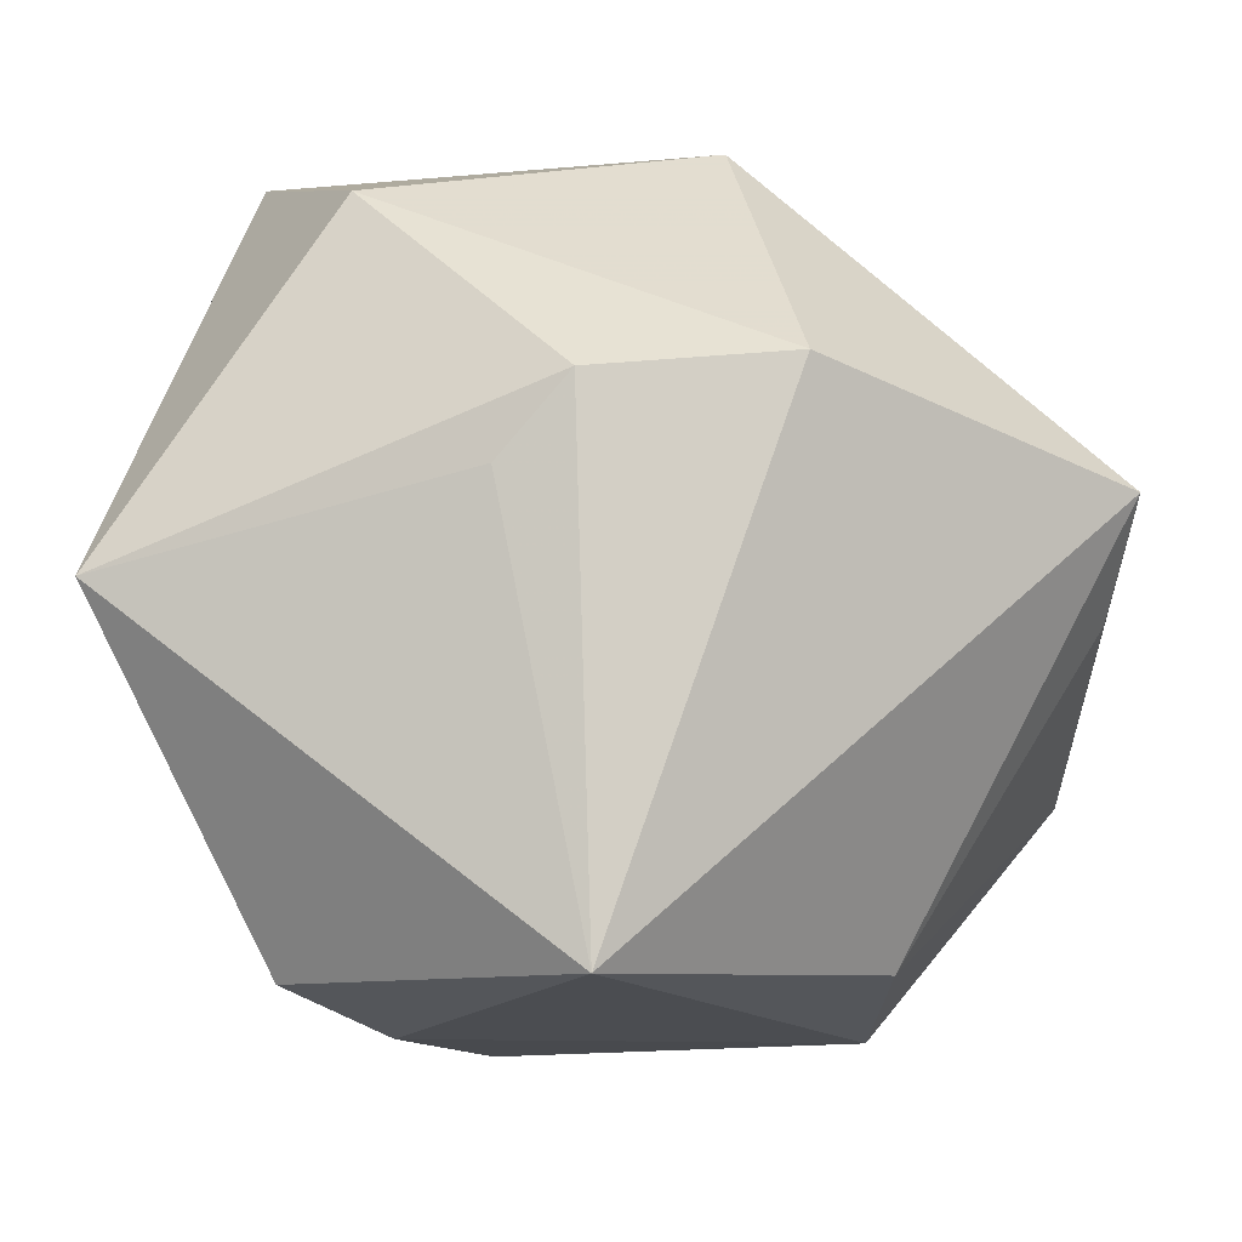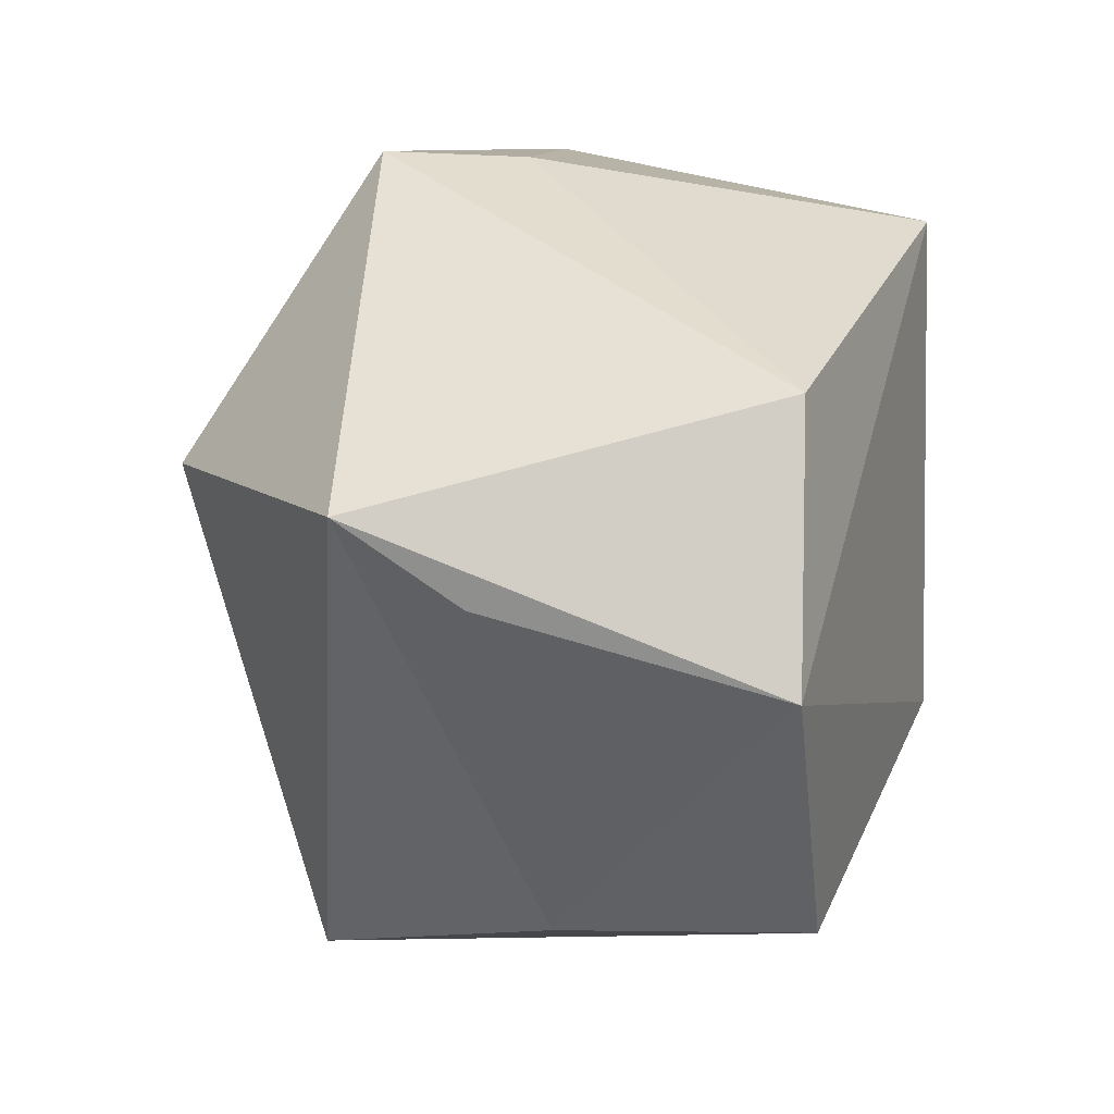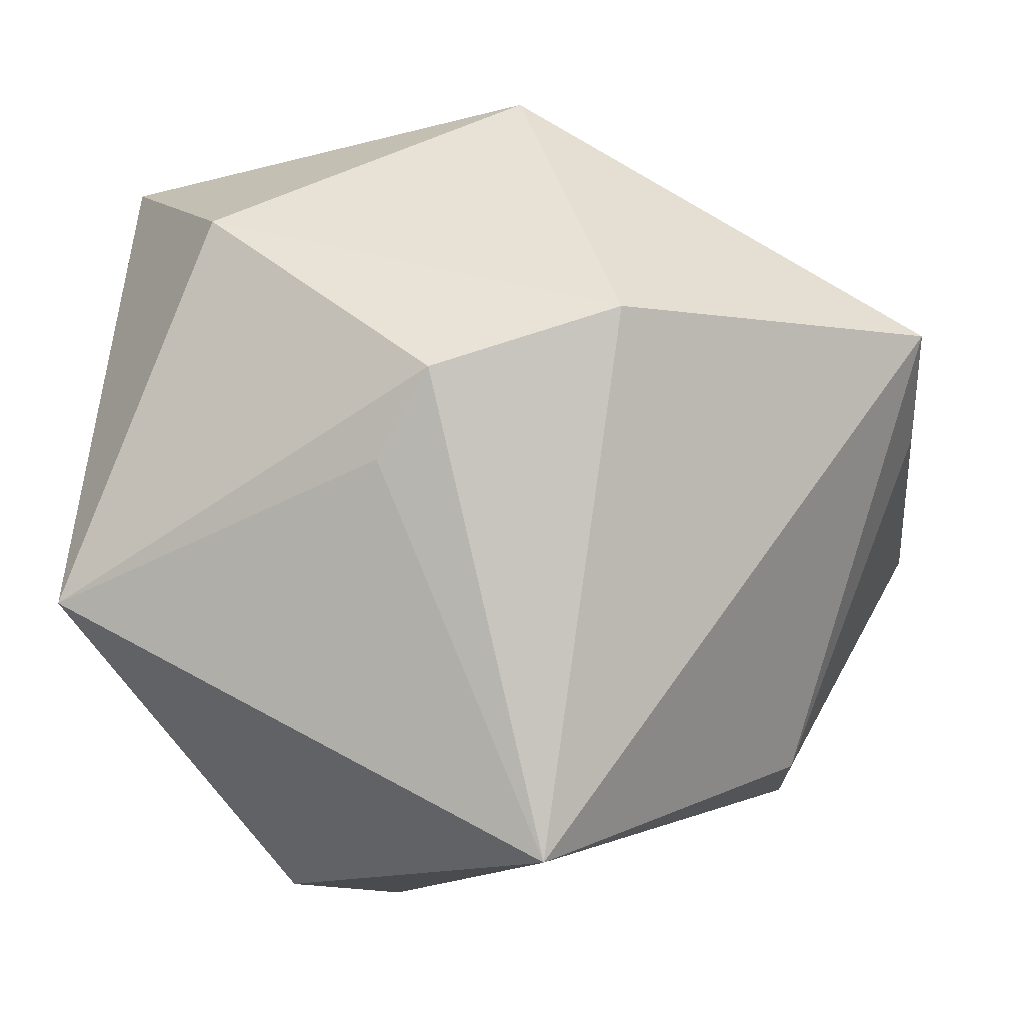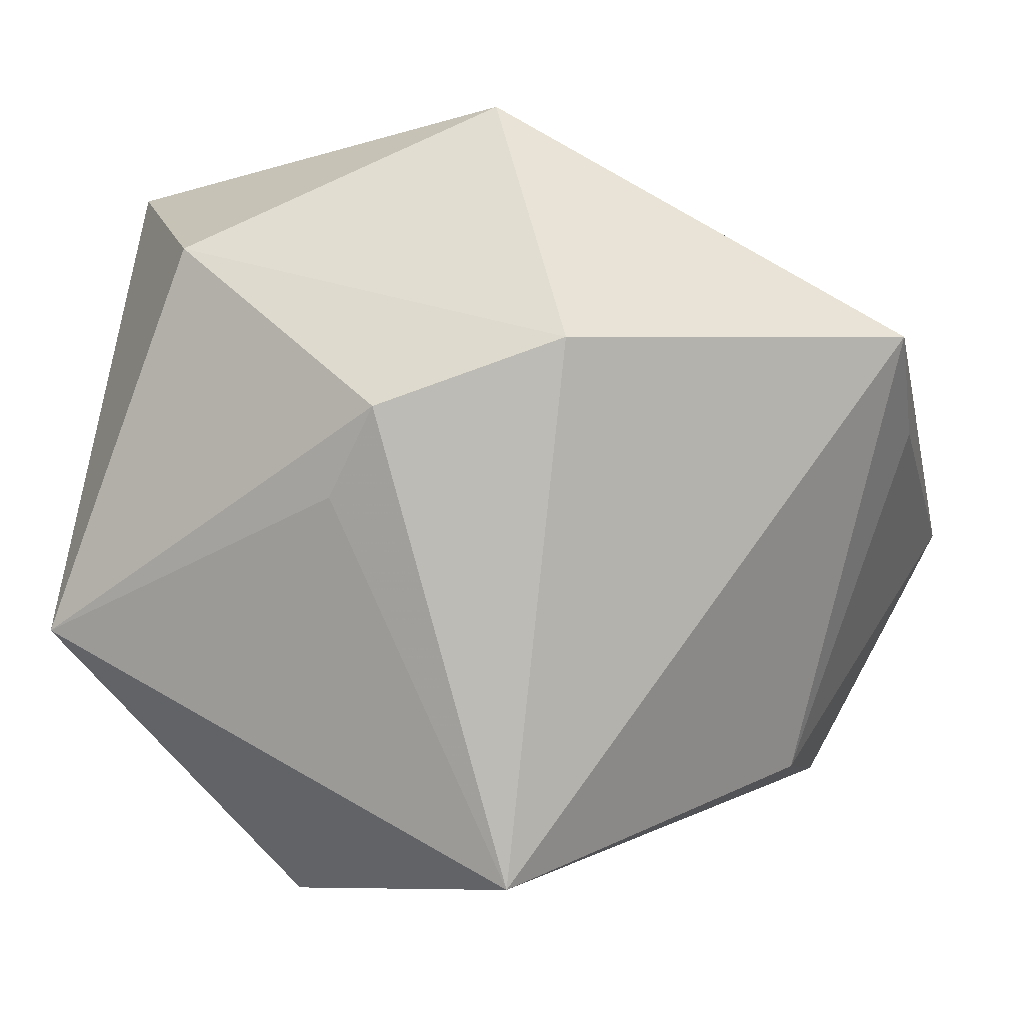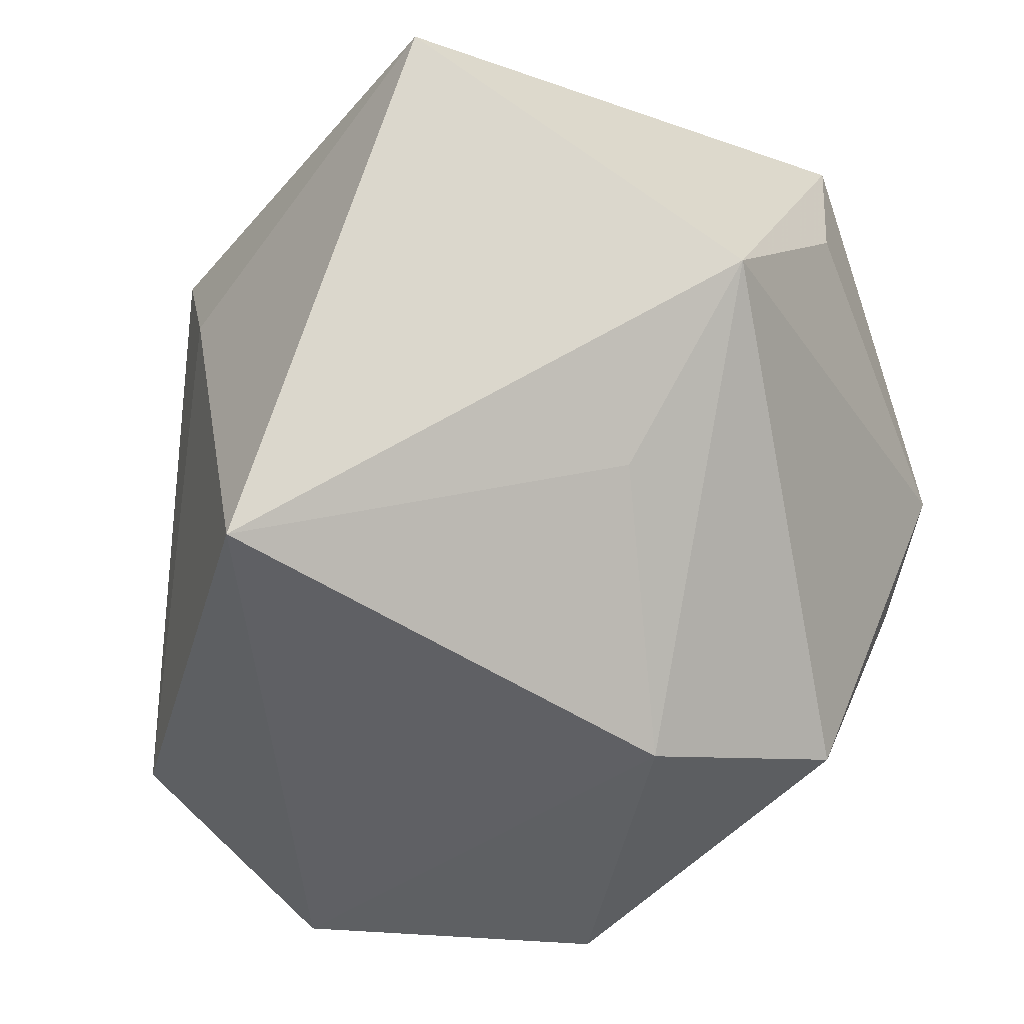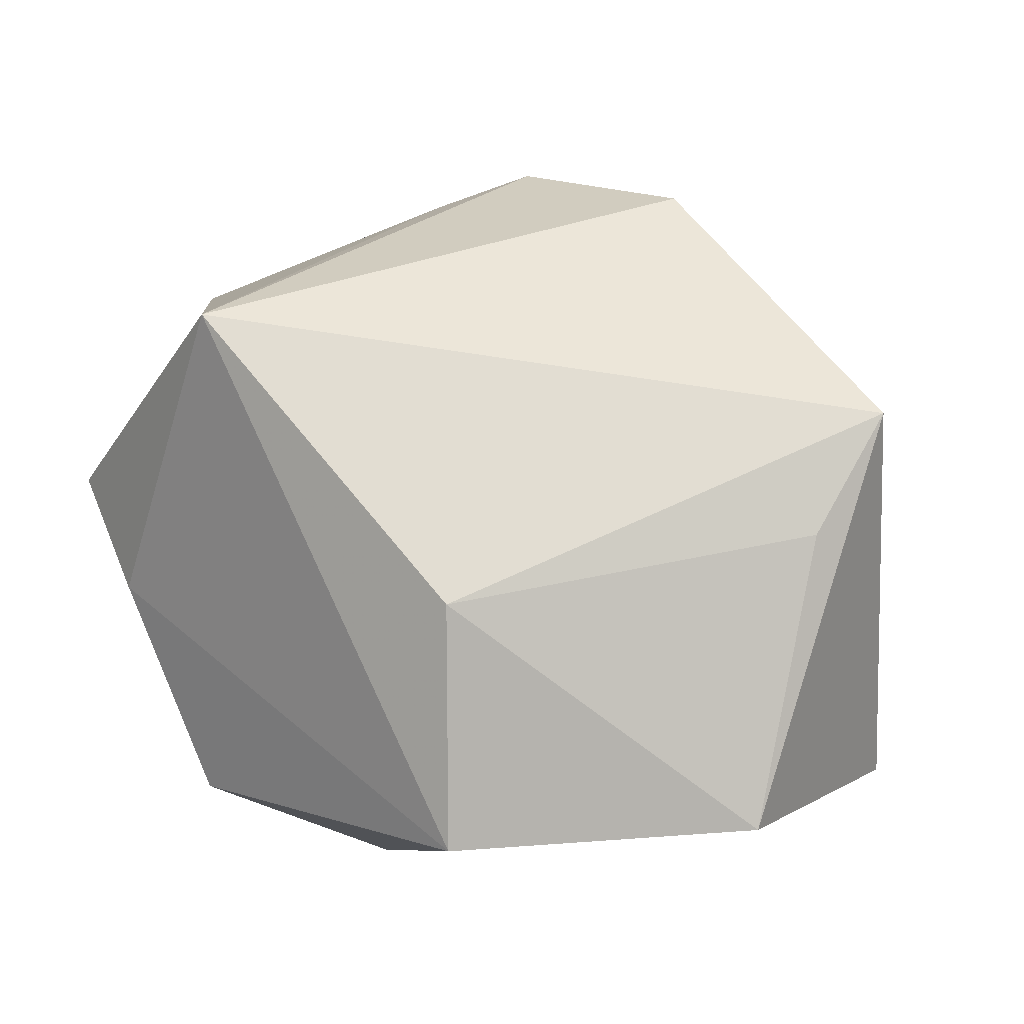
<metadata>
{"format":"obj","ext":"obj","renderer":"f3d","projection":"perspective","resolution":1024,"background":"white","views":[{"elev":65.9,"azim":10.4,"up":"+Z"},{"elev":14.8,"azim":97.6,"up":"+Y"},{"elev":-13.9,"azim":5.0,"up":"+Y"},{"elev":-8.0,"azim":13.6,"up":"+Y"},{"elev":-56.7,"azim":-121.1,"up":"+Z"},{"elev":7.6,"azim":55.7,"up":"+Z"}]}
</metadata>
<code>
v 0.04105 0.00508 0.002802
v -0.008084 -0.00353 0.03172
v 0.01379 0.009797 0.03266
v -0.002467 0.03014 -0.03186
v -0.02117 0.0002984 -0.02155
v -0.003153 0.003976 0.03489
v -0.004182 -0.033 -0.0243
v -0.03668 0.03239 0.005154
v -0.01058 -0.03821 -0.004981
v -0.02494 0.02186 0.02496
v 0.02851 -0.02646 -0.002286
v -0.01938 -0.03821 0.00469
v 0.03212 0.02122 -0.02277
v 0.04125 -0.001475 -0.02342
v -0.001731 -0.0144 -0.03303
v -0.0391 -0.01382 0.02143
v -0.0391 -0.0009642 -0.0102
v 0.003386 0.03633 0.0162
v 7.392e-05 0.03563 0.003518
v -0.03773 -0.0136 0.008291
v 0.04162 0.01238 0.01344
v 0.005939 -0.03821 0.02234
v 0.0277 -0.0258 -0.0247
f 13 14 4
f 13 21 14
f 3 21 18
f 21 13 18
f 22 21 3
f 22 16 12
f 4 14 15
f 8 16 10
f 3 18 10
f 10 18 8
f 4 8 19
f 8 18 19
f 19 13 4
f 19 18 13
f 21 22 11
f 12 7 9
f 9 22 12
f 17 15 7
f 17 7 12
f 17 16 8
f 17 8 4
f 3 10 6
f 6 10 16
f 6 22 3
f 14 21 1
f 1 11 14
f 21 11 1
f 23 11 22
f 23 9 7
f 22 9 23
f 14 11 23
f 23 15 14
f 7 15 23
f 12 16 20
f 20 17 12
f 16 17 20
f 4 15 5
f 5 17 4
f 15 17 5
f 16 22 2
f 2 6 16
f 22 6 2

</code>
